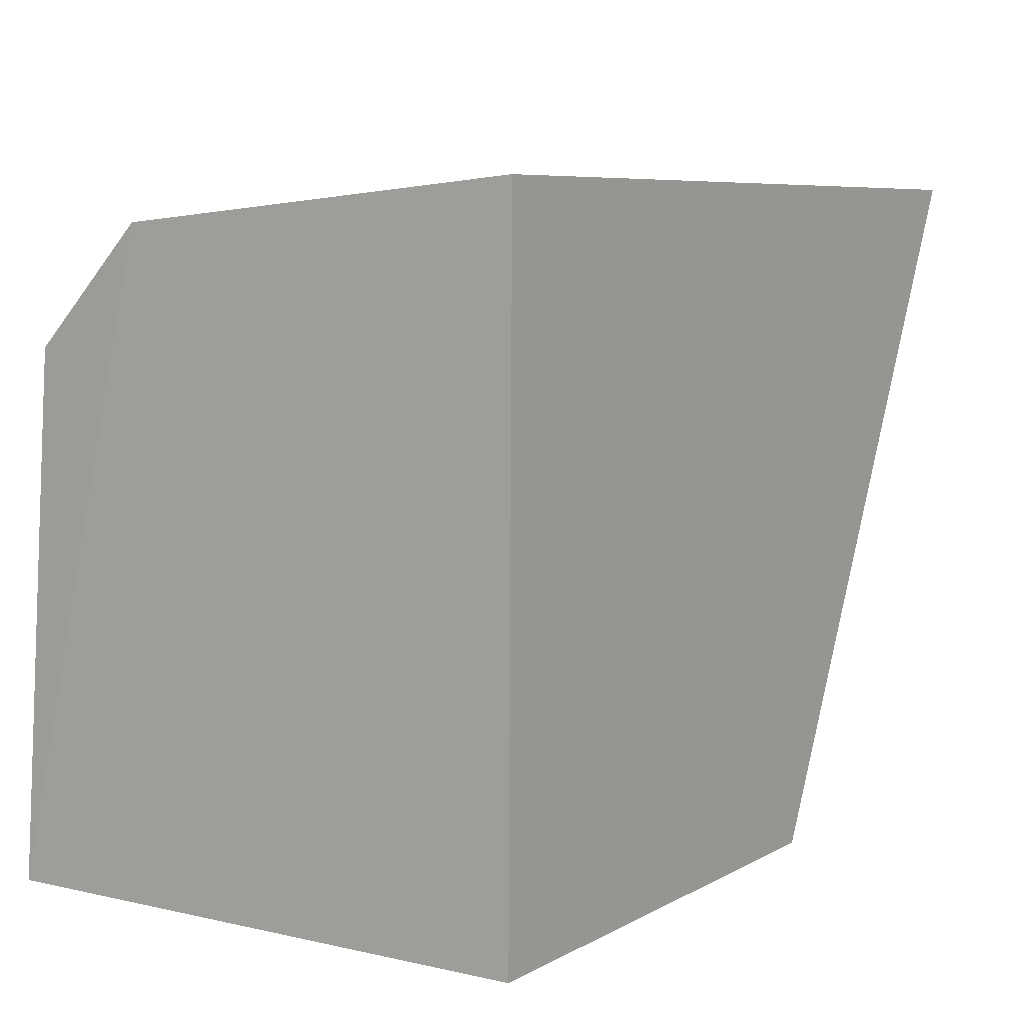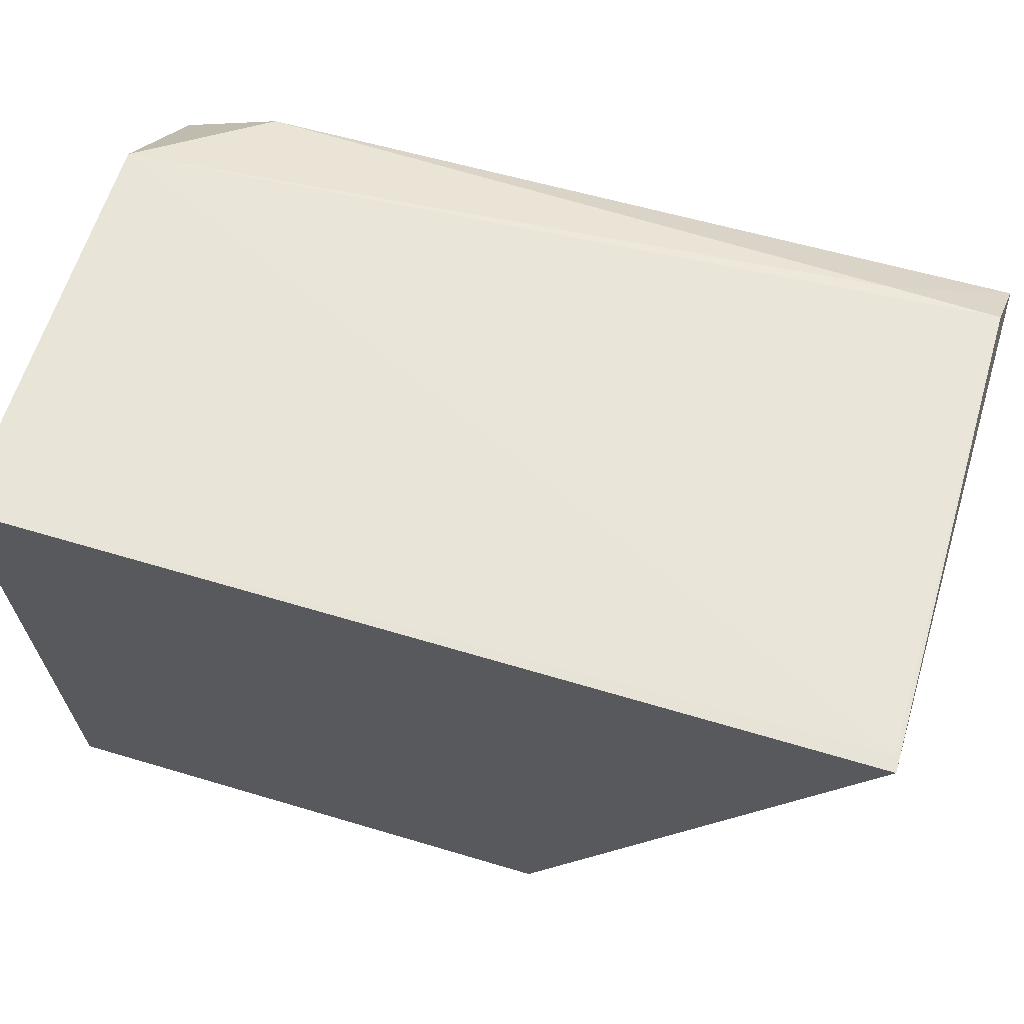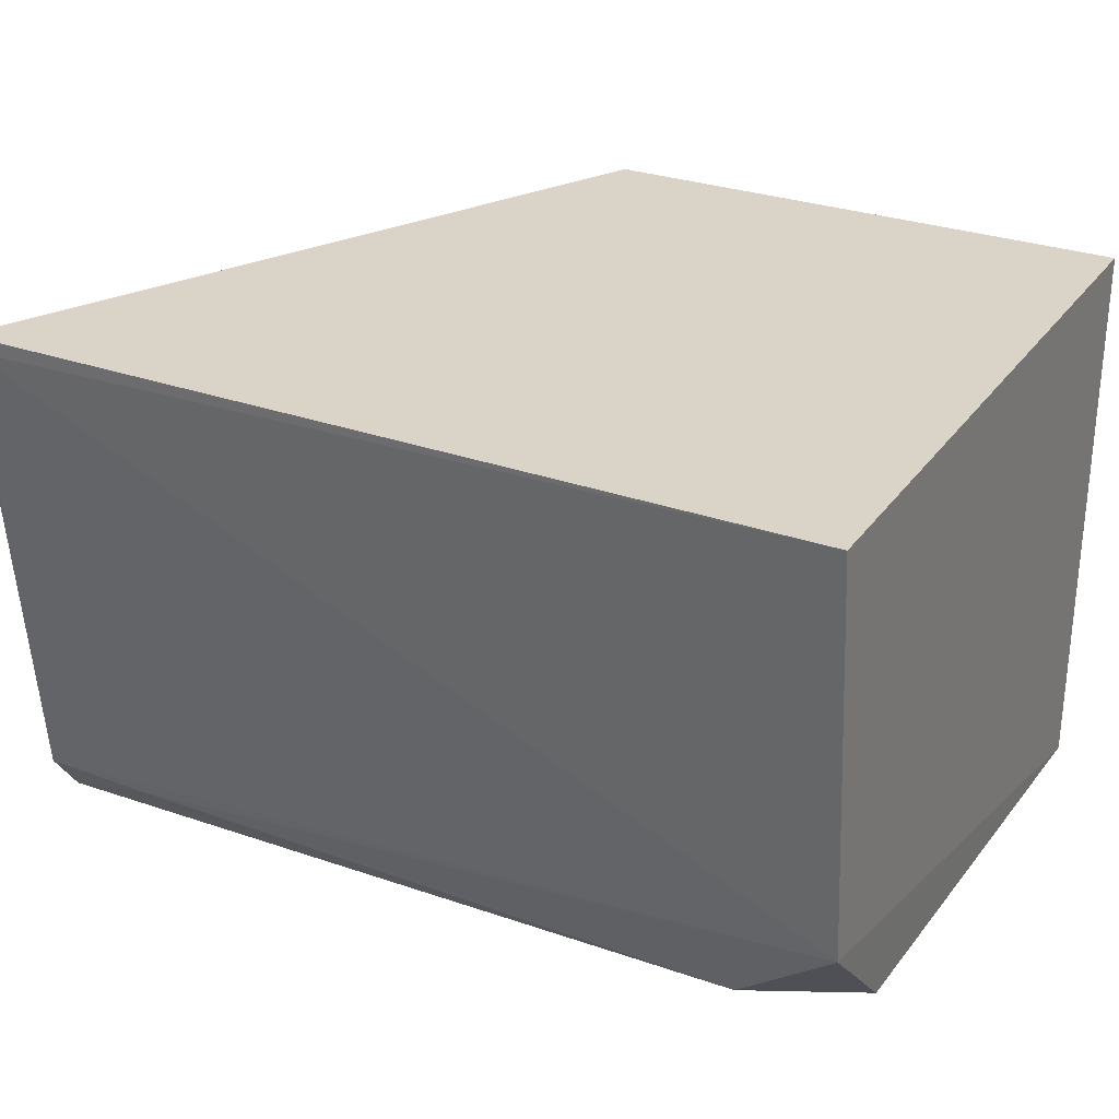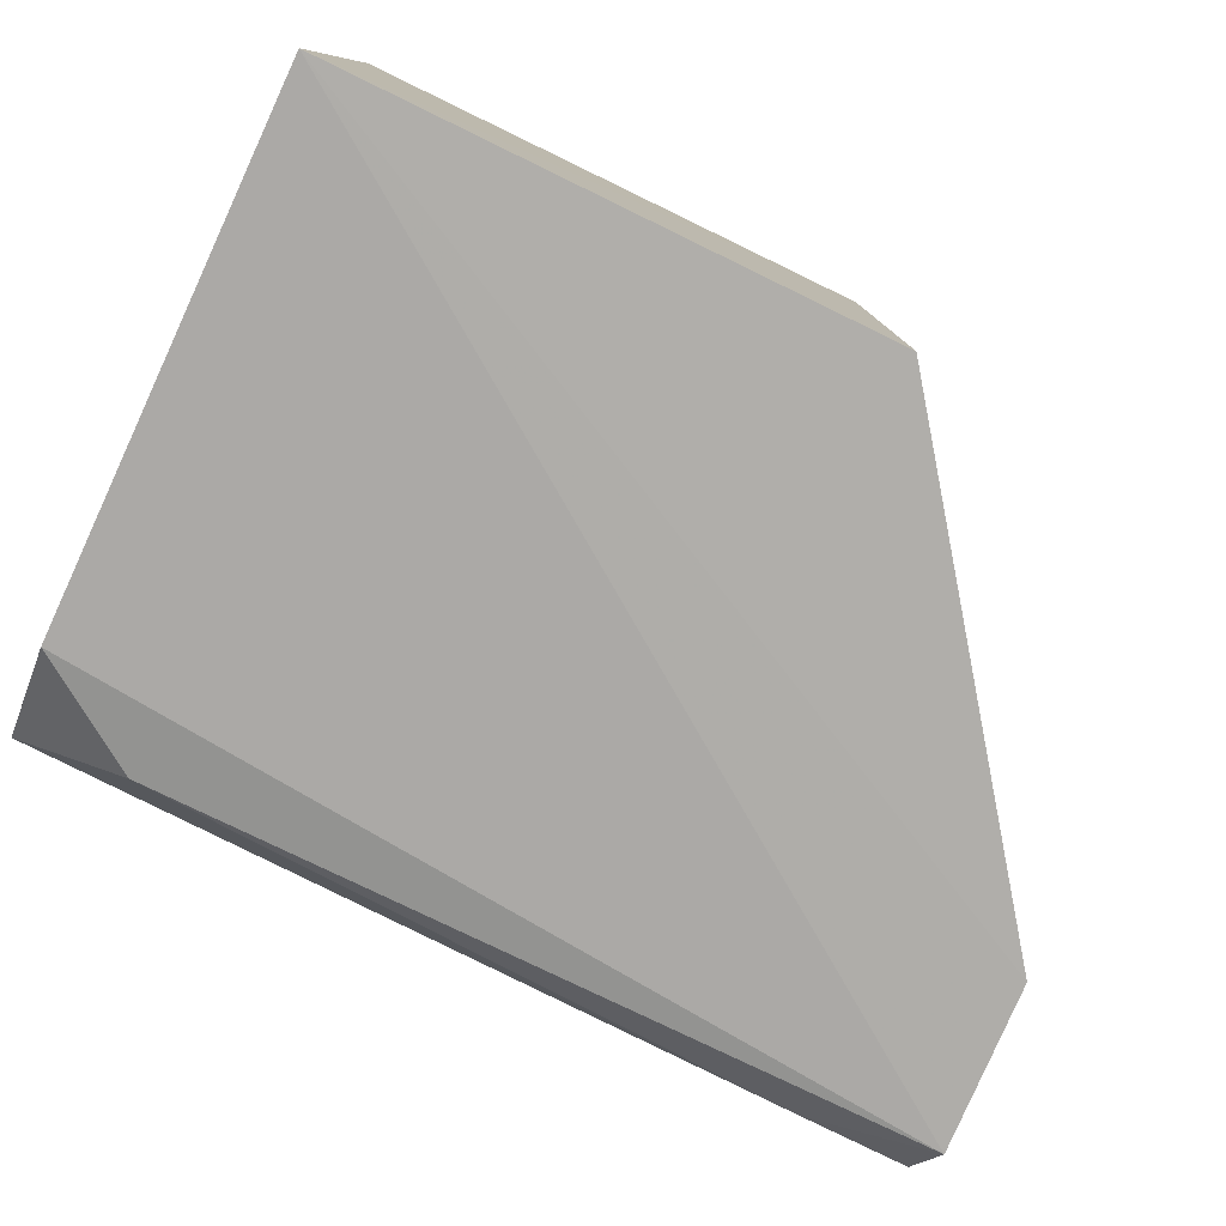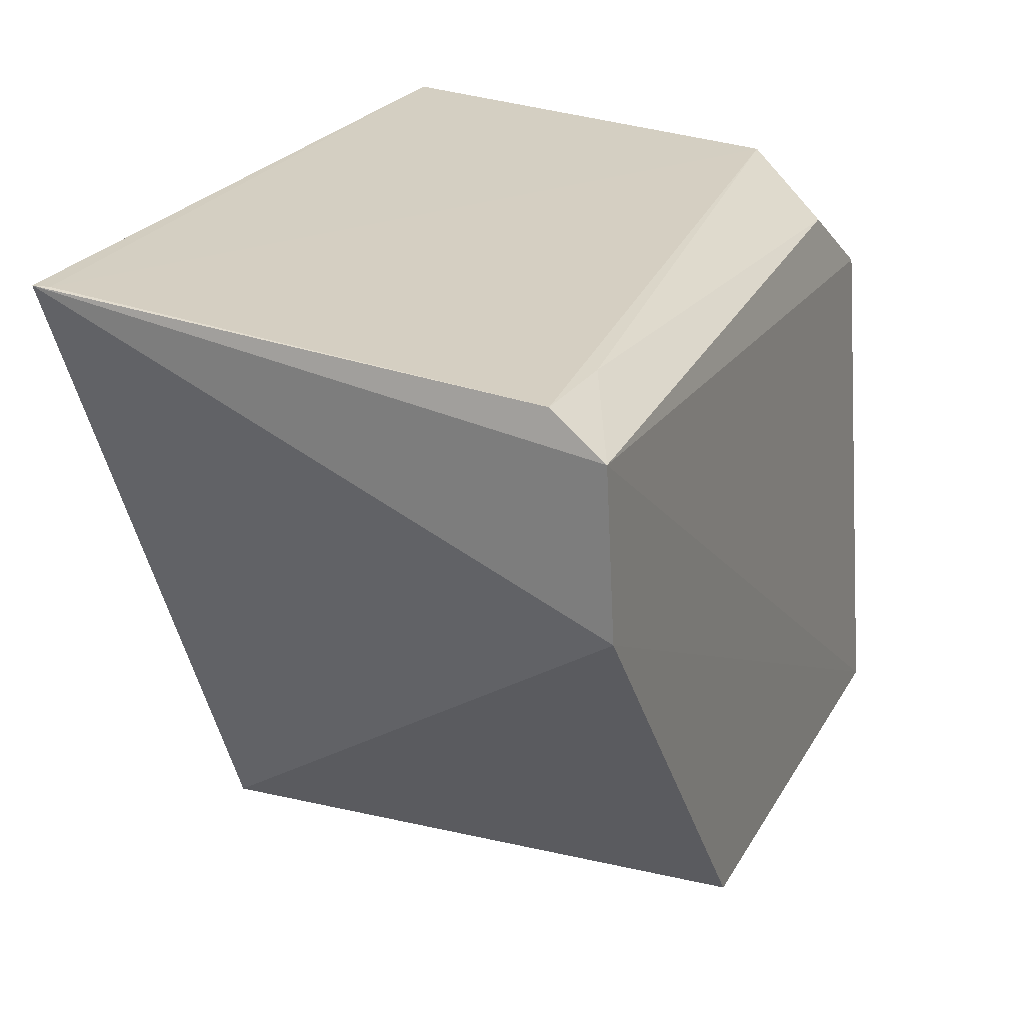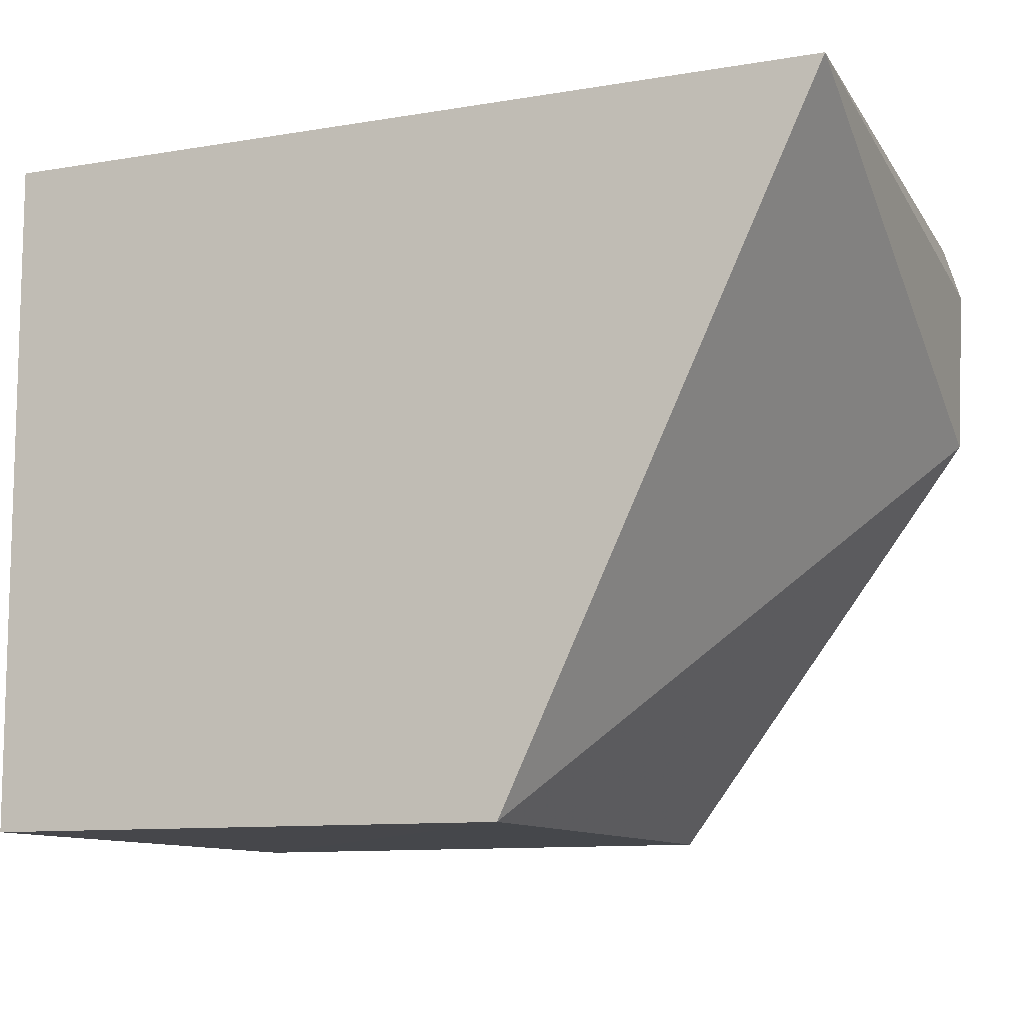
<metadata>
{"format":"obj","ext":"obj","renderer":"f3d","projection":"perspective","resolution":1024,"background":"white","views":[{"elev":7.1,"azim":123.6,"up":"+Z"},{"elev":65.9,"azim":-163.4,"up":"+Z"},{"elev":28.9,"azim":28.3,"up":"+Y"},{"elev":-79.2,"azim":154.2,"up":"+Y"},{"elev":23.1,"azim":-68.3,"up":"+Z"},{"elev":-10.6,"azim":-157.2,"up":"+Z"}]}
</metadata>
<code>
v -0.02487 -0.01128 0.1638
v -0.02484 -0.02098 0.1629
v -0.02487 -0.01136 0.1479
v -0.0373 -0.01136 0.1479
v -0.04478 -0.01129 0.1638
v -0.02483 -0.02458 0.1479
v -0.04468 -0.01165 0.1637
v -0.04493 -0.02387 0.1617
v -0.02494 -0.02374 0.1601
v -0.04477 -0.02263 0.1627
v -0.03722 -0.02435 0.1479
v -0.04473 -0.02399 0.1579
v -0.02745 -0.02339 0.1619
v -0.04229 -0.02271 0.1626
f 1 2 3
f 1 3 4
f 5 1 4
f 6 3 2
f 6 4 3
f 7 2 1
f 7 1 5
f 9 8 6
f 9 6 2
f 10 2 7
f 10 7 5
f 10 5 8
f 11 4 6
f 12 8 5
f 12 5 4
f 12 4 11
f 12 11 6
f 12 6 8
f 13 9 2
f 13 8 9
f 14 10 8
f 14 8 13
f 14 13 2
f 14 2 10

</code>
